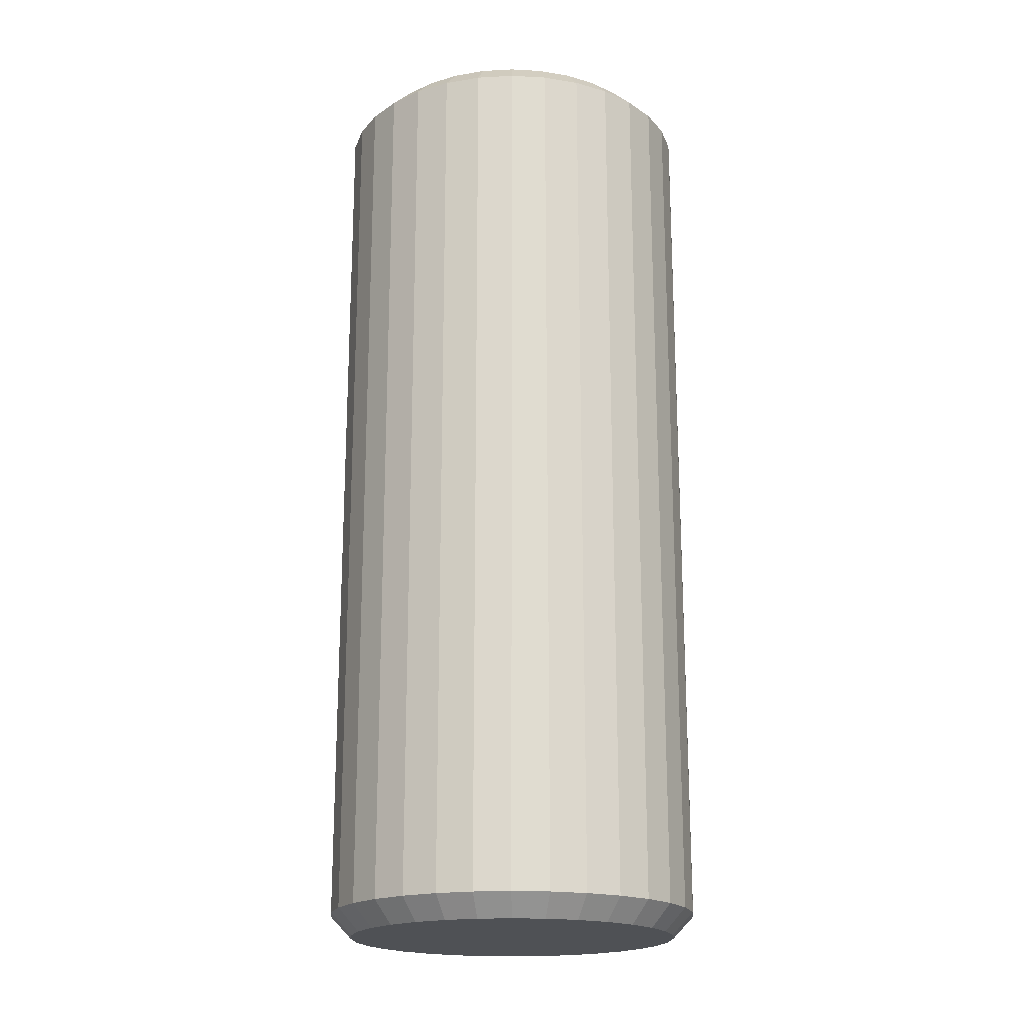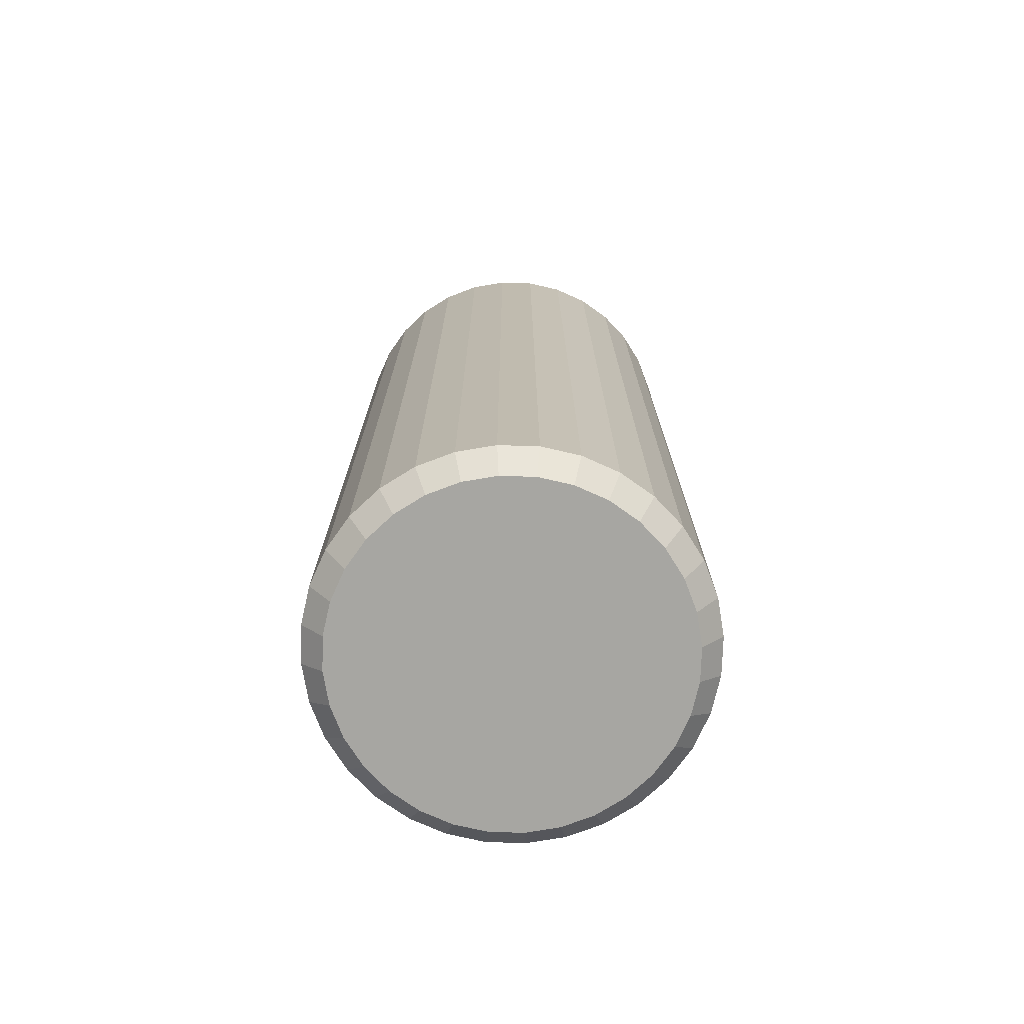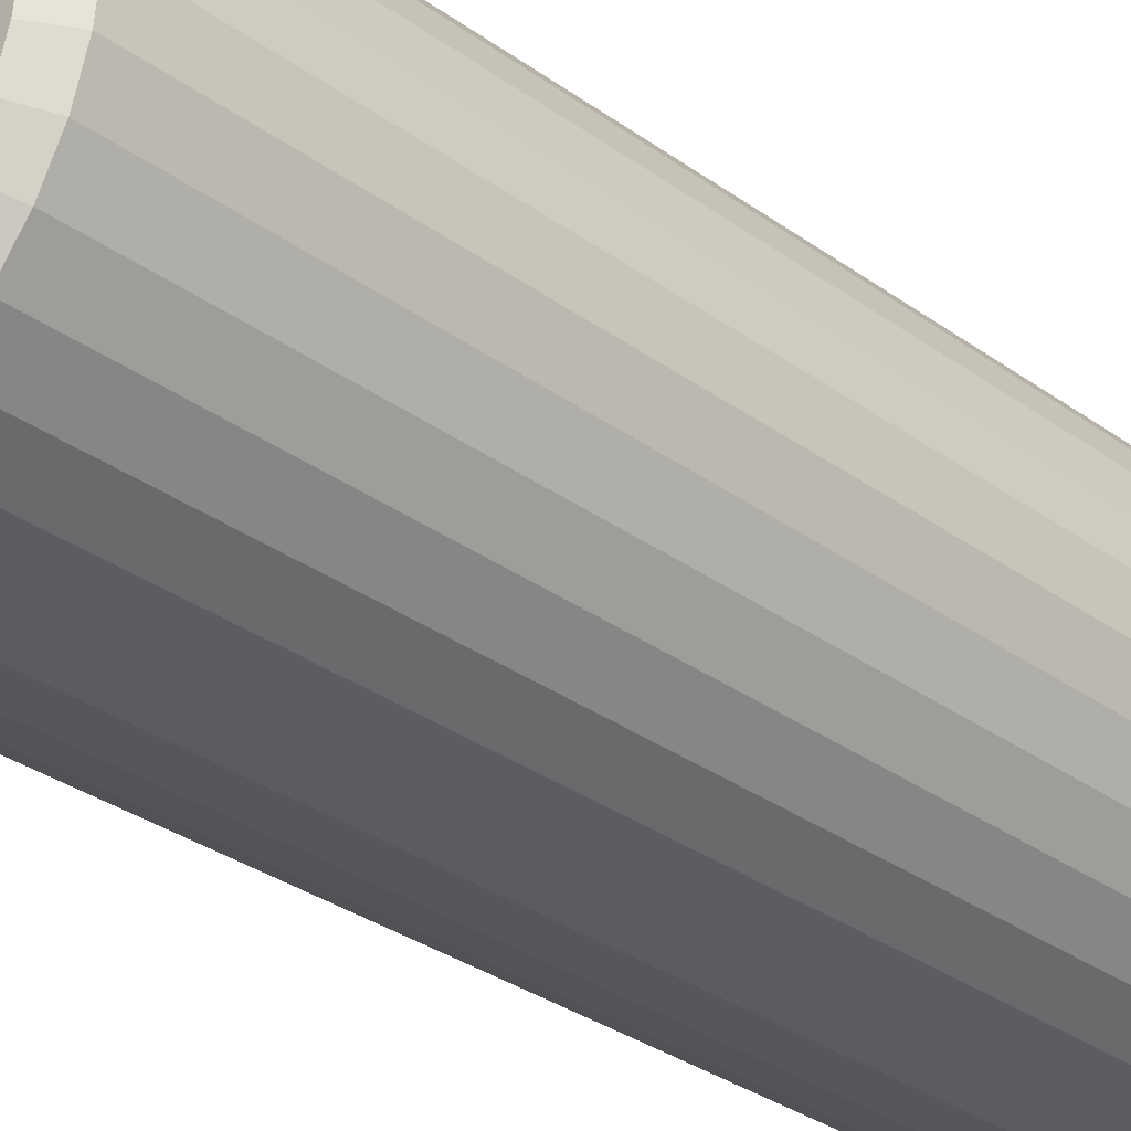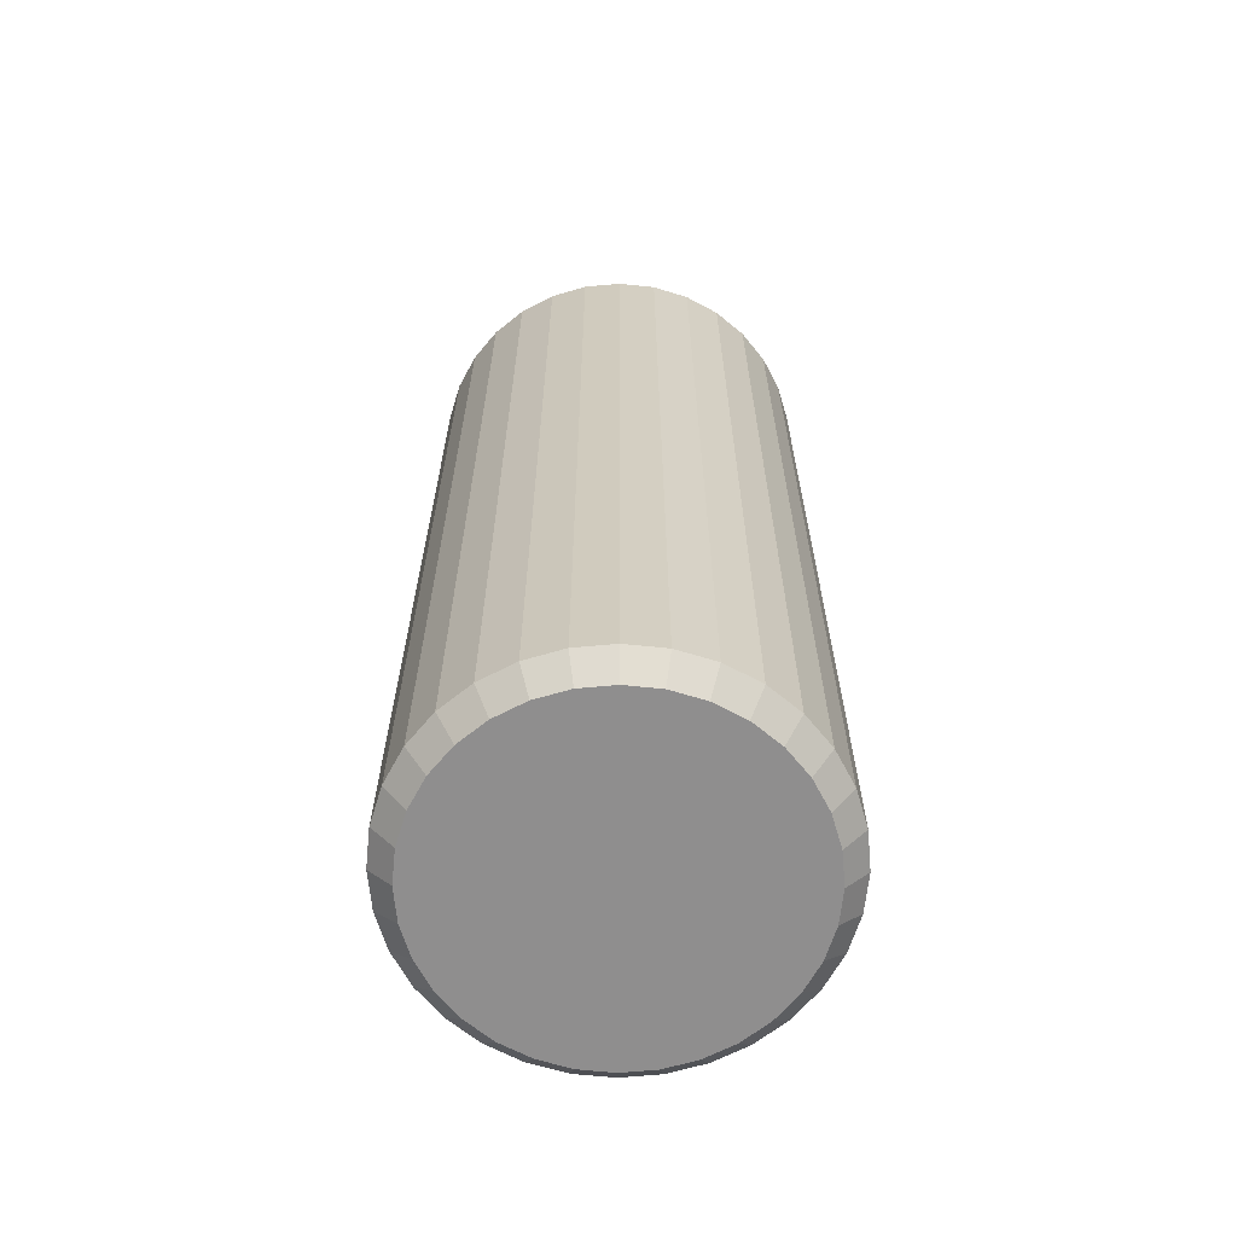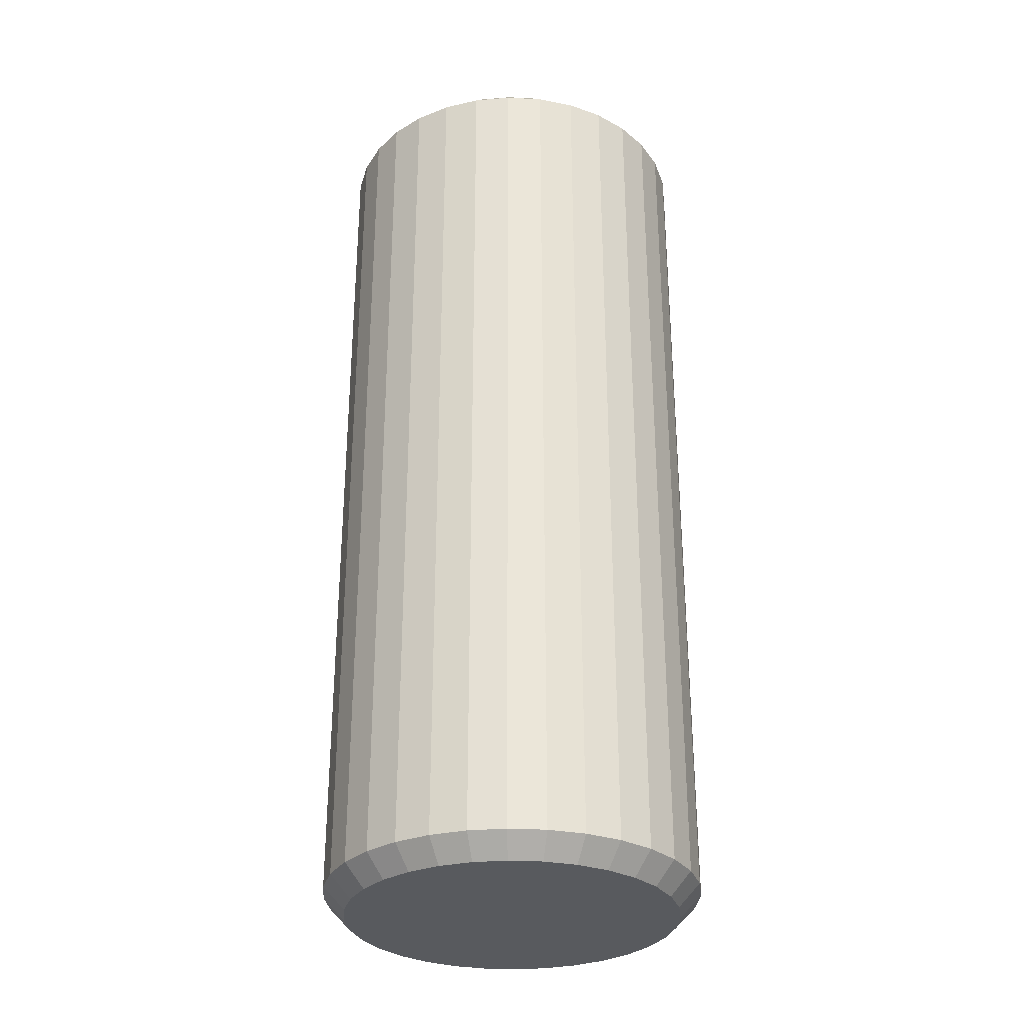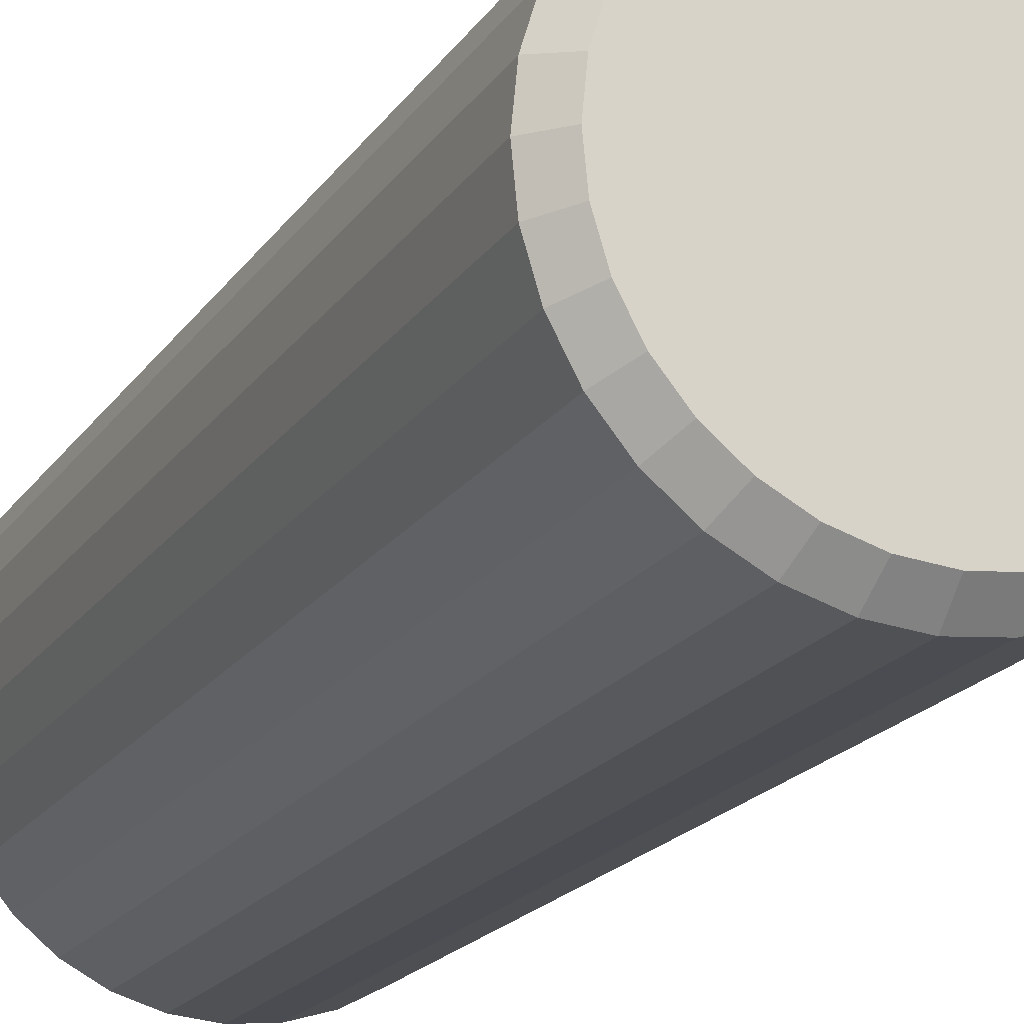
<metadata>
{"format":"obj","ext":"obj","renderer":"f3d","projection":"perspective","resolution":1024,"background":"white","views":[{"elev":-19.5,"azim":-11.1,"up":"+Y"},{"elev":-74.0,"azim":93.9,"up":"+Y"},{"elev":-31.4,"azim":44.2,"up":"+Z"},{"elev":-65.0,"azim":-11.6,"up":"+Y"},{"elev":-30.6,"azim":80.1,"up":"+Y"},{"elev":-18.2,"azim":-22.8,"up":"+Z"}]}
</metadata>
<code>
o 柱体
v 0 -0.26 -0.11
v 0 0.26 -0.11
v 0.02146 -0.26 -0.1079
v 0.02146 0.26 -0.1079
v 0.0421 -0.26 -0.1016
v 0.0421 0.26 -0.1016
v 0.06111 -0.26 -0.09146
v 0.06111 0.26 -0.09146
v 0.07778 -0.26 -0.07778
v 0.07778 0.26 -0.07778
v 0.09146 -0.26 -0.06111
v 0.09146 0.26 -0.06111
v 0.1016 -0.26 -0.0421
v 0.1016 0.26 -0.0421
v 0.1079 -0.26 -0.02146
v 0.1079 0.26 -0.02146
v 0.11 -0.26 0
v 0.11 0.26 0
v 0.1079 -0.26 0.02146
v 0.1079 0.26 0.02146
v 0.1016 -0.26 0.0421
v 0.1016 0.26 0.0421
v 0.09146 -0.26 0.06111
v 0.09146 0.26 0.06111
v 0.07778 -0.26 0.07778
v 0.07778 0.26 0.07778
v 0.06111 -0.26 0.09146
v 0.06111 0.26 0.09146
v 0.0421 -0.26 0.1016
v 0.0421 0.26 0.1016
v 0.02146 -0.26 0.1079
v 0.02146 0.26 0.1079
v 0 -0.26 0.11
v 0 0.26 0.11
v -0.02146 -0.26 0.1079
v -0.02146 0.26 0.1079
v -0.0421 -0.26 0.1016
v -0.0421 0.26 0.1016
v -0.06111 -0.26 0.09146
v -0.06111 0.26 0.09146
v -0.07778 -0.26 0.07778
v -0.07778 0.26 0.07778
v -0.09146 -0.26 0.06111
v -0.09146 0.26 0.06111
v -0.1016 -0.26 0.0421
v -0.1016 0.26 0.0421
v -0.1079 -0.26 0.02146
v -0.1079 0.26 0.02146
v -0.11 -0.26 0
v -0.11 0.26 0
v -0.1079 -0.26 -0.02146
v -0.1079 0.26 -0.02146
v -0.1016 -0.26 -0.0421
v -0.1016 0.26 -0.0421
v -0.09146 -0.26 -0.06111
v -0.09146 0.26 -0.06111
v -0.07778 -0.26 -0.07778
v -0.07778 0.26 -0.07778
v -0.06111 -0.26 -0.09146
v -0.06111 0.26 -0.09146
v -0.0421 -0.26 -0.1016
v -0.0421 0.26 -0.1016
v -0.02146 -0.26 -0.1079
v -0.02146 0.26 -0.1079
v 0.01852 0.2745 -0.09312
v 0 0.2745 -0.09494
v 0.03633 0.2745 -0.08772
v 0.05275 0.2745 -0.07894
v 0.06714 0.2745 -0.06714
v 0.07894 0.2745 -0.05275
v 0.08772 0.2745 -0.03633
v 0.09312 0.2745 -0.01852
v 0.09494 0.2745 -0
v 0.09312 0.2745 0.01852
v 0.08772 0.2745 0.03633
v 0.07894 0.2745 0.05275
v 0.06714 0.2745 0.06714
v 0.05275 0.2745 0.07894
v 0.03633 0.2745 0.08772
v 0.01852 0.2745 0.09312
v 0 0.2745 0.09494
v -0.01852 0.2745 0.09312
v -0.03633 0.2745 0.08772
v -0.05275 0.2745 0.07894
v -0.06714 0.2745 0.06714
v -0.07894 0.2745 0.05275
v -0.08772 0.2745 0.03633
v -0.09312 0.2745 0.01852
v -0.09494 0.2745 -0
v -0.09312 0.2745 -0.01852
v -0.08772 0.2745 -0.03633
v -0.07894 0.2745 -0.05275
v -0.06714 0.2745 -0.06714
v -0.05275 0.2745 -0.07894
v -0.03633 0.2745 -0.08772
v -0.01852 0.2745 -0.09312
v -0 -0.2733 -0.09753
v 0.01903 -0.2733 -0.09565
v 0.03732 -0.2733 -0.0901
v 0.05418 -0.2733 -0.08109
v 0.06896 -0.2733 -0.06896
v 0.08109 -0.2733 -0.05418
v 0.0901 -0.2733 -0.03732
v 0.09565 -0.2733 -0.01903
v 0.09753 -0.2733 -0
v 0.09565 -0.2733 0.01903
v 0.0901 -0.2733 0.03732
v 0.08109 -0.2733 0.05418
v 0.06896 -0.2733 0.06896
v 0.05418 -0.2733 0.08109
v 0.03732 -0.2733 0.0901
v 0.01903 -0.2733 0.09565
v -0 -0.2733 0.09753
v -0.01903 -0.2733 0.09565
v -0.03732 -0.2733 0.0901
v -0.05418 -0.2733 0.08109
v -0.06896 -0.2733 0.06896
v -0.08109 -0.2733 0.05418
v -0.0901 -0.2733 0.03732
v -0.09565 -0.2733 0.01903
v -0.09753 -0.2733 -0
v -0.09565 -0.2733 -0.01903
v -0.0901 -0.2733 -0.03732
v -0.08109 -0.2733 -0.05418
v -0.06896 -0.2733 -0.06896
v -0.05418 -0.2733 -0.08109
v -0.03732 -0.2733 -0.0901
v -0.01903 -0.2733 -0.09565
v 0.01852 0.2645 -0.09312
v -0 0.2645 -0.09494
v 0.03633 0.2645 -0.08772
v 0.05275 0.2645 -0.07894
v 0.06714 0.2645 -0.06714
v 0.07894 0.2645 -0.05275
v 0.08772 0.2645 -0.03633
v 0.09312 0.2645 -0.01852
v 0.09494 0.2645 -0
v 0.09312 0.2645 0.01852
v 0.08772 0.2645 0.03633
v 0.07894 0.2645 0.05275
v 0.06714 0.2645 0.06714
v 0.05275 0.2645 0.07894
v 0.03633 0.2645 0.08772
v 0.01852 0.2645 0.09312
v -0 0.2645 0.09494
v -0.01852 0.2645 0.09312
v -0.03633 0.2645 0.08772
v -0.05275 0.2645 0.07894
v -0.06714 0.2645 0.06714
v -0.07894 0.2645 0.05275
v -0.08772 0.2645 0.03633
v -0.09312 0.2645 0.01852
v -0.09494 0.2645 -0
v -0.09312 0.2645 -0.01852
v -0.08772 0.2645 -0.03633
v -0.07894 0.2645 -0.05275
v -0.06714 0.2645 -0.06714
v -0.05275 0.2645 -0.07894
v -0.03633 0.2645 -0.08772
v -0.01852 0.2645 -0.09312
f 1 2 4 3
f 3 4 6 5
f 5 6 8 7
f 7 8 10 9
f 9 10 12 11
f 11 12 14 13
f 13 14 16 15
f 15 16 18 17
f 17 18 20 19
f 19 20 22 21
f 21 22 24 23
f 23 24 26 25
f 25 26 28 27
f 27 28 30 29
f 29 30 32 31
f 31 32 34 33
f 33 34 36 35
f 35 36 38 37
f 37 38 40 39
f 39 40 42 41
f 41 42 44 43
f 43 44 46 45
f 45 46 48 47
f 47 48 50 49
f 49 50 52 51
f 51 52 54 53
f 53 54 56 55
f 55 56 58 57
f 57 58 60 59
f 59 60 62 61
f 22 20 74 75
f 61 62 64 63
f 63 64 2 1
f 37 39 116 115
f 94 93 157 158
f 40 38 83 84
f 58 56 92 93
f 14 12 70 71
f 32 30 79 80
f 50 48 88 89
f 6 4 65 67
f 24 22 75 76
f 42 40 84 85
f 60 58 93 94
f 16 14 71 72
f 34 32 80 81
f 52 50 89 90
f 8 6 67 68
f 26 24 76 77
f 44 42 85 86
f 62 60 94 95
f 18 16 72 73
f 36 34 81 82
f 54 52 90 91
f 10 8 68 69
f 28 26 77 78
f 46 44 86 87
f 64 62 95 96
f 20 18 73 74
f 38 36 82 83
f 56 54 91 92
f 12 10 69 70
f 30 28 78 79
f 48 46 87 88
f 4 2 66 65
f 2 64 96 66
f 97 98 99 100 101 102 103 104 105 106 107 108 109 110 111 112 113 114 115 116 117 118 119 120 121 122 123 124 125 126 127 128
f 55 57 125 124
f 11 13 103 102
f 29 31 112 111
f 47 49 121 120
f 3 5 99 98
f 21 23 108 107
f 39 41 117 116
f 57 59 126 125
f 13 15 104 103
f 31 33 113 112
f 49 51 122 121
f 5 7 100 99
f 23 25 109 108
f 41 43 118 117
f 59 61 127 126
f 15 17 105 104
f 33 35 114 113
f 51 53 123 122
f 7 9 101 100
f 25 27 110 109
f 43 45 119 118
f 61 63 128 127
f 17 19 106 105
f 35 37 115 114
f 53 55 124 123
f 9 11 102 101
f 27 29 111 110
f 45 47 120 119
f 1 3 98 97
f 63 1 97 128
f 19 21 107 106
f 129 130 160 159 158 157 156 155 154 153 152 151 150 149 148 147 146 145 144 143 142 141 140 139 138 137 136 135 134 133 132 131
f 81 80 144 145
f 68 67 131 132
f 95 94 158 159
f 82 81 145 146
f 69 68 132 133
f 96 95 159 160
f 83 82 146 147
f 70 69 133 134
f 66 96 160 130
f 84 83 147 148
f 71 70 134 135
f 85 84 148 149
f 72 71 135 136
f 86 85 149 150
f 73 72 136 137
f 87 86 150 151
f 74 73 137 138
f 88 87 151 152
f 75 74 138 139
f 89 88 152 153
f 76 75 139 140
f 90 89 153 154
f 77 76 140 141
f 91 90 154 155
f 78 77 141 142
f 92 91 155 156
f 79 78 142 143
f 65 66 130 129
f 93 92 156 157
f 80 79 143 144
f 67 65 129 131

</code>
